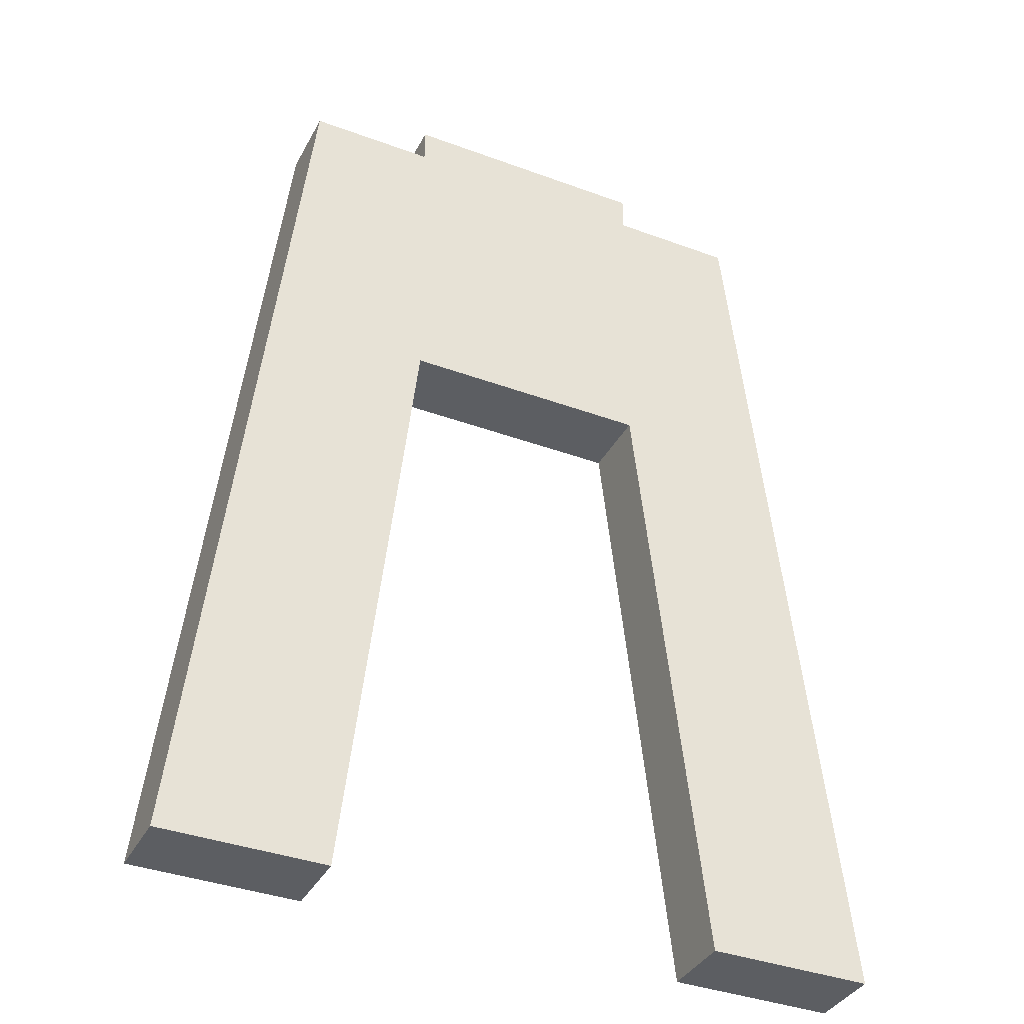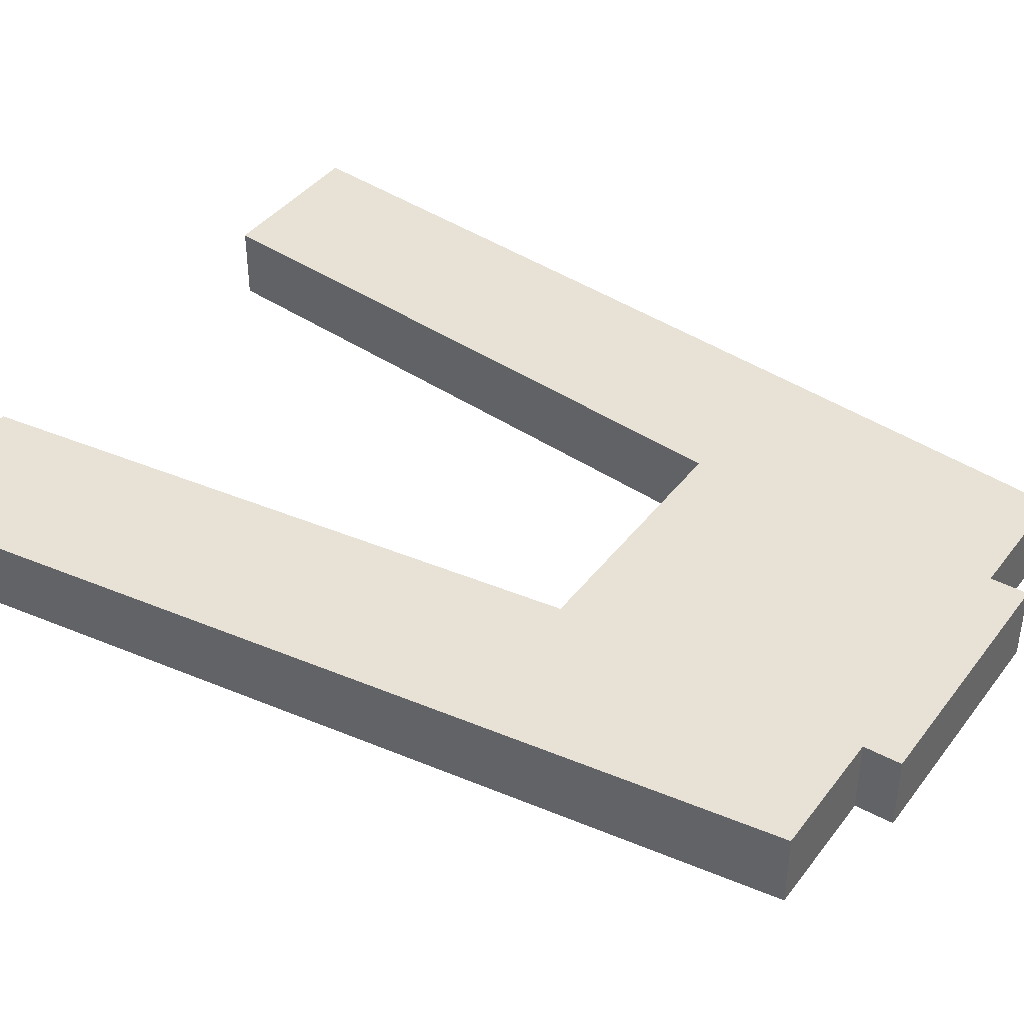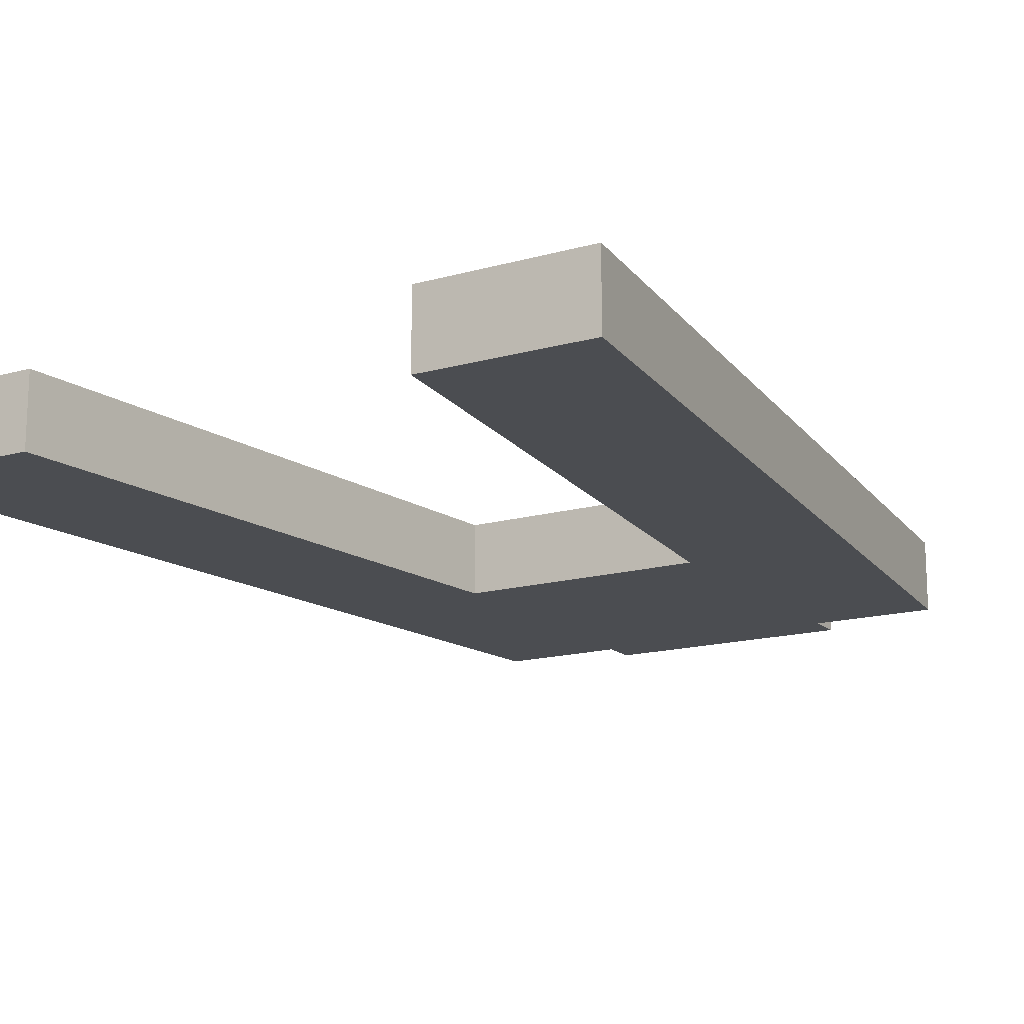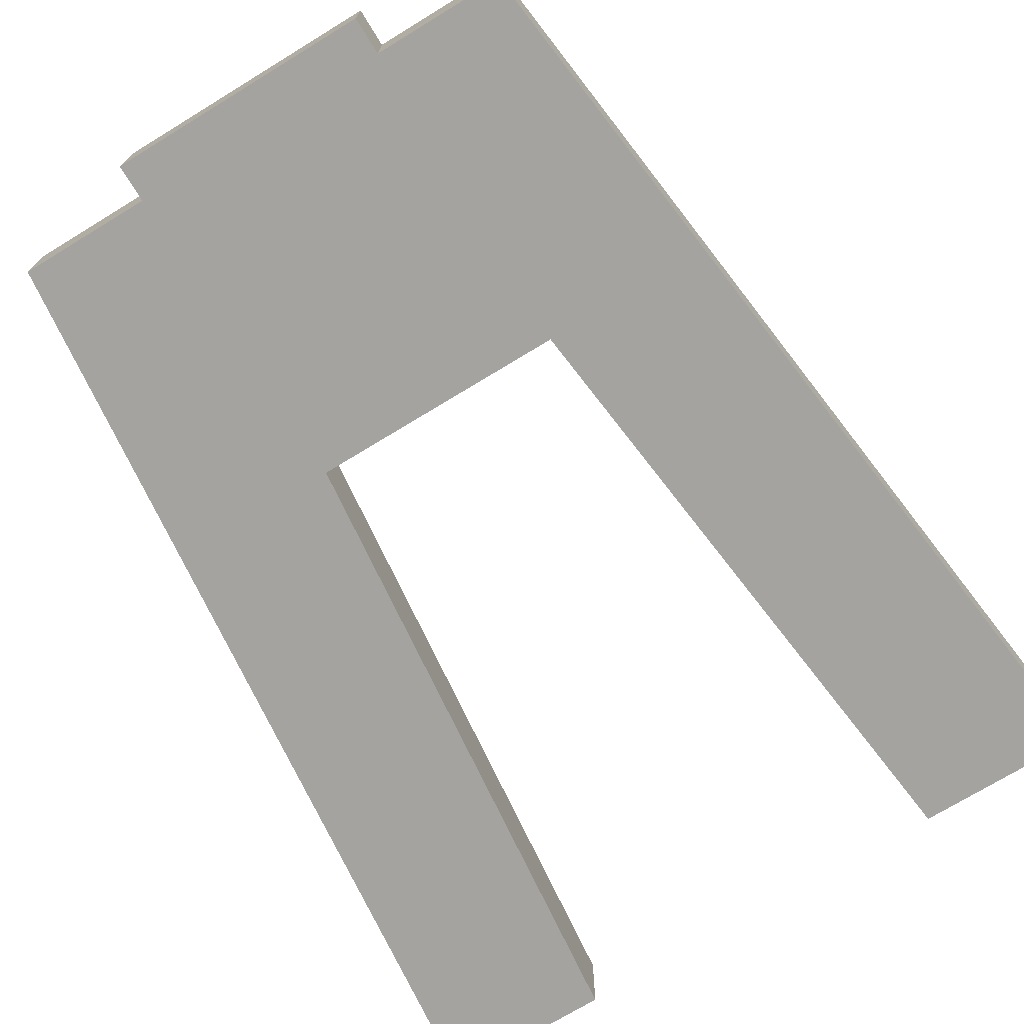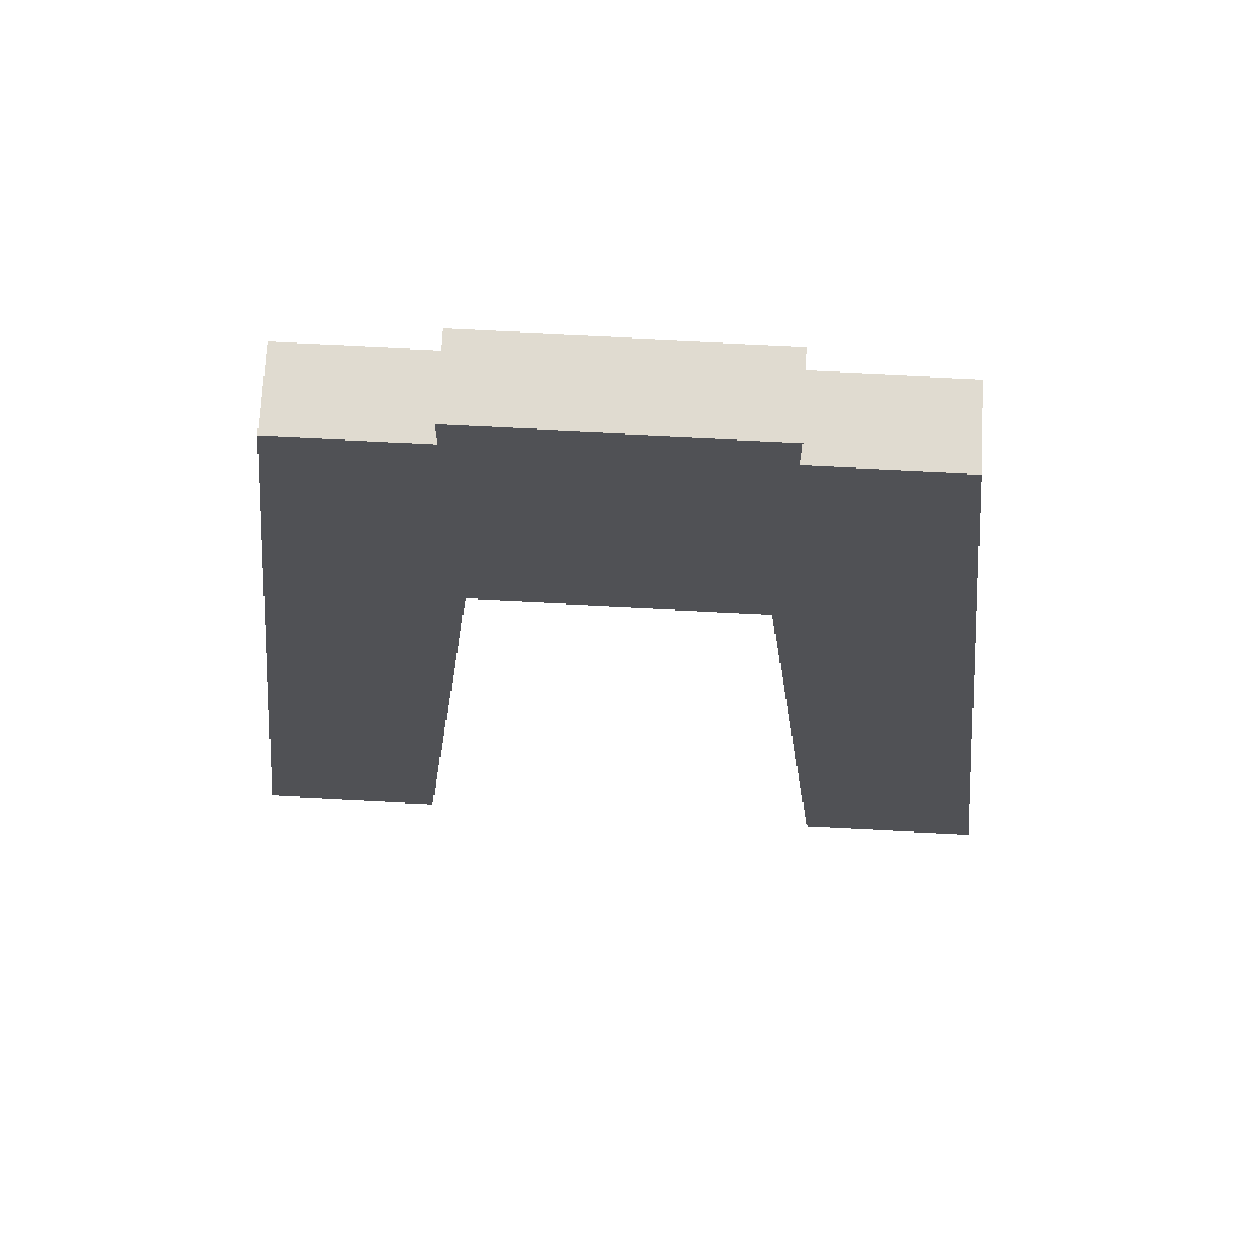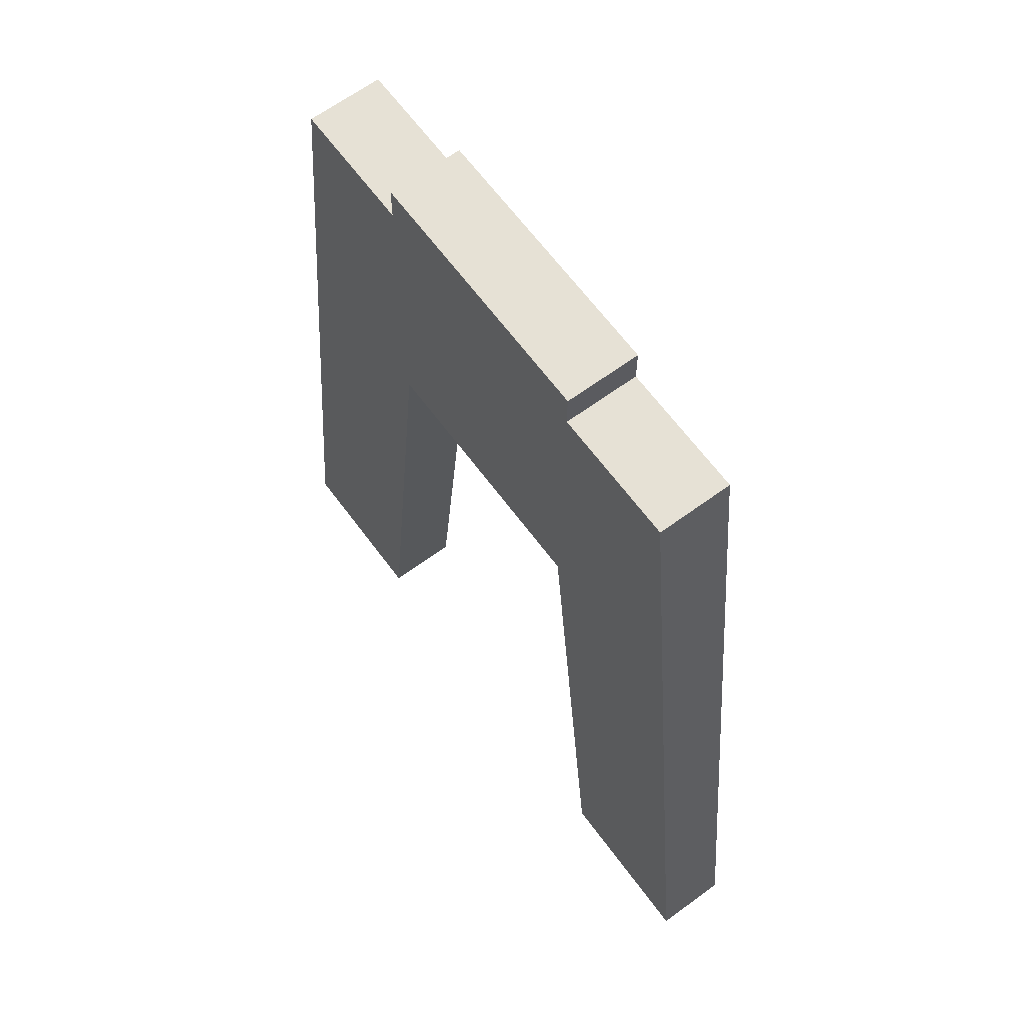
<metadata>
{"format":"obj","ext":"obj","renderer":"f3d","projection":"perspective","resolution":1024,"background":"white","views":[{"elev":-37.4,"azim":-25.4,"up":"+Z"},{"elev":40.4,"azim":-56.5,"up":"+Y"},{"elev":-15.9,"azim":-149.5,"up":"+Y"},{"elev":-72.8,"azim":31.4,"up":"+Y"},{"elev":69.9,"azim":3.4,"up":"+Z"},{"elev":64.7,"azim":-126.4,"up":"+Z"}]}
</metadata>
<code>
v 0.25 -0.072 0.072
v -0.25 -0.072 0.072
v -0.25 -0.072 0
v -0.5 -0.072 0
v -0.7 -0.072 -1.8
v -0.3769 -0.072 -1.8
v -0.2436 -0.072 -0.6
v 0.2436 -0.072 -0.6
v 0.3769 -0.072 -1.8
v 0.7 -0.072 -1.8
v 0.5 -0.072 0
v 0.25 -0.072 0
v -0.25 -0.072 0.072
v -0.25 0.072 0.072
v -0.25 0.072 0
v -0.25 -0.072 0
v -0.25 -0.072 0
v -0.25 0.072 0
v -0.5 0.072 0
v -0.5 -0.072 0
v -0.5 -0.072 0
v -0.5 0.072 0
v -0.7 0.072 -1.8
v -0.7 -0.072 -1.8
v -0.7 -0.072 -1.8
v -0.7 0.072 -1.8
v -0.3769 0.072 -1.8
v -0.3769 -0.072 -1.8
v -0.3769 -0.072 -1.8
v -0.3769 0.072 -1.8
v -0.2436 0.072 -0.6
v -0.2436 -0.072 -0.6
v -0.2436 -0.072 -0.6
v -0.2436 0.072 -0.6
v 0.2436 0.072 -0.6
v 0.2436 -0.072 -0.6
v 0.2436 -0.072 -0.6
v 0.2436 0.072 -0.6
v 0.3769 0.072 -1.8
v 0.3769 -0.072 -1.8
v 0.3769 -0.072 -1.8
v 0.3769 0.072 -1.8
v 0.7 0.072 -1.8
v 0.7 -0.072 -1.8
v 0.7 -0.072 -1.8
v 0.7 0.072 -1.8
v 0.5 0.072 0
v 0.5 -0.072 0
v 0.5 -0.072 0
v 0.5 0.072 0
v 0.25 0.072 0
v 0.25 -0.072 0
v 0.25 -0.072 0
v 0.25 0.072 0
v 0.25 0.072 0.072
v 0.25 -0.072 0.072
v 0.25 -0.072 0.072
v 0.25 0.072 0.072
v -0.25 0.072 0.072
v -0.25 -0.072 0.072
v -0.25 0.072 0.072
v 0.25 0.072 0.072
v 0.25 0.072 0
v 0.5 0.072 0
v 0.7 0.072 -1.8
v 0.3769 0.072 -1.8
v 0.2436 0.072 -0.6
v -0.2436 0.072 -0.6
v -0.3769 0.072 -1.8
v -0.7 0.072 -1.8
v -0.5 0.072 0
v -0.25 0.072 0
g 1e445e46-e2f9-11ea-876d-54bf646e7e1f
f 1 2 12
f 12 2 3
f 12 3 7
f 7 3 4
f 7 4 5
f 5 6 7
f 7 8 12
f 12 8 11
f 11 8 10
f 10 8 9
g 1e44ac6e-e2f9-11ea-af59-54bf646e7e1f
f 14 15 13
f 13 15 16
g 1e44d38a-e2f9-11ea-9c6e-54bf646e7e1f
f 18 19 17
f 17 19 20
g 1e4521f4-e2f9-11ea-9dad-54bf646e7e1f
f 22 23 21
f 21 23 24
g 1e4548dc-e2f9-11ea-82ec-54bf646e7e1f
f 26 27 25
f 25 27 28
g 1e4596ca-e2f9-11ea-8860-54bf646e7e1f
f 30 31 29
f 29 31 32
g 1e460bf4-e2f9-11ea-9025-54bf646e7e1f
f 34 35 33
f 33 35 36
g 1e465a12-e2f9-11ea-adc6-54bf646e7e1f
f 38 39 37
f 37 39 40
g 1e46cf3a-e2f9-11ea-90b9-54bf646e7e1f
f 42 43 41
f 41 43 44
g 1e474470-e2f9-11ea-9bcb-54bf646e7e1f
f 46 47 45
f 45 47 48
g 1e47b9b0-e2f9-11ea-8f79-54bf646e7e1f
f 50 51 49
f 49 51 52
g 1e482ecc-e2f9-11ea-8fa1-54bf646e7e1f
f 54 55 53
f 53 55 56
g 1e48cb08-e2f9-11ea-b371-54bf646e7e1f
f 58 59 57
f 57 59 60
g 1e496752-e2f9-11ea-bc5a-54bf646e7e1f
f 62 63 61
f 61 63 72
f 72 63 68
f 72 68 71
f 71 68 70
f 70 68 69
f 68 63 67
f 67 63 64
f 67 64 65
f 65 66 67

</code>
